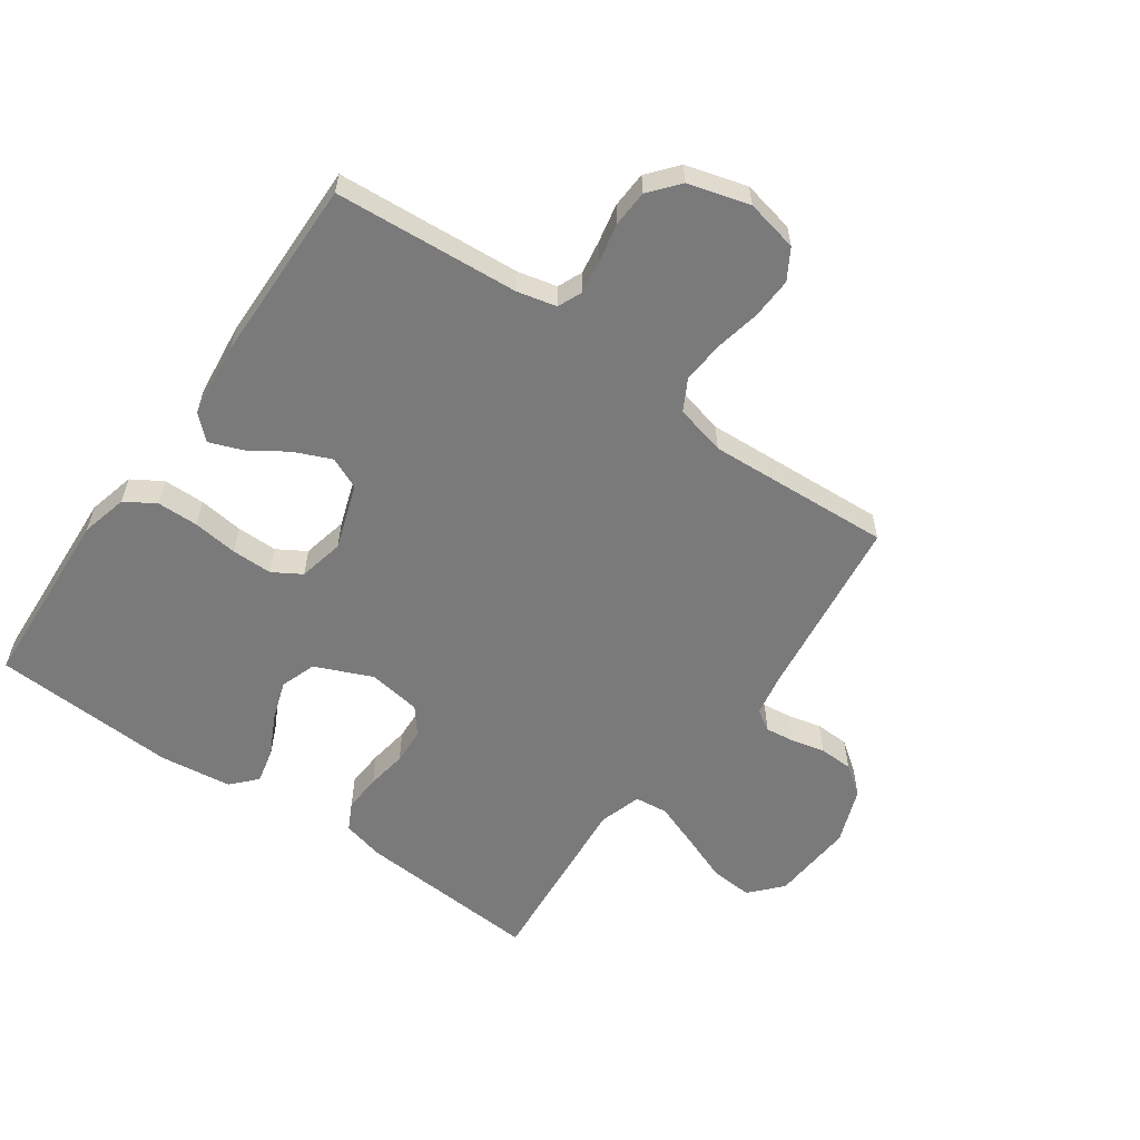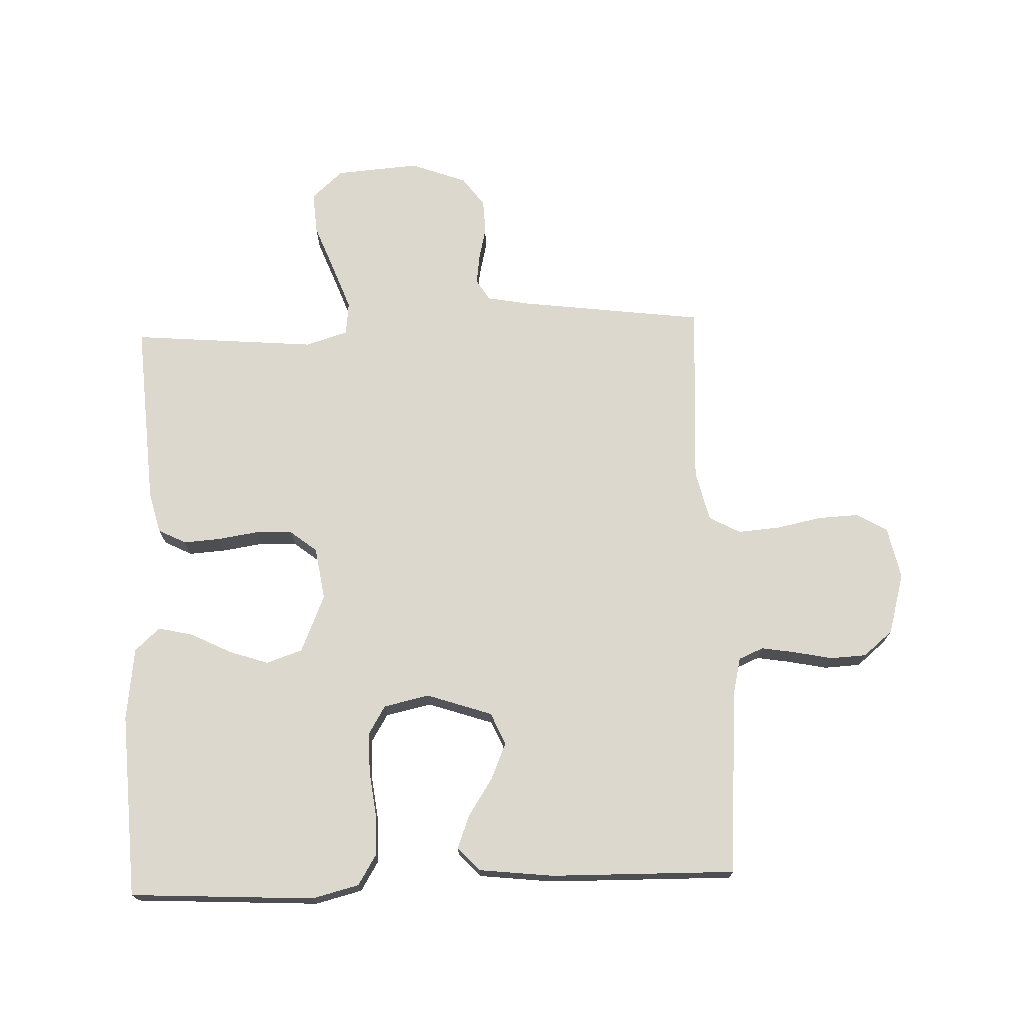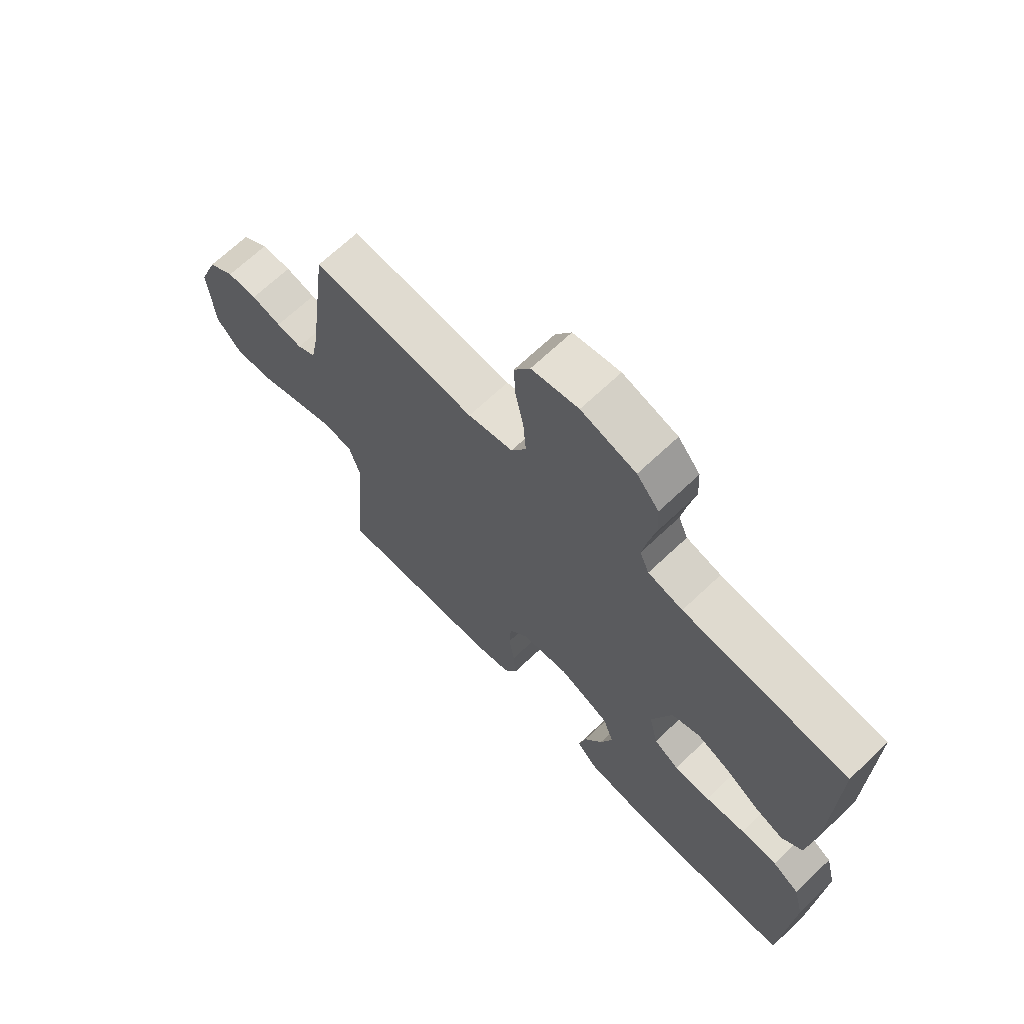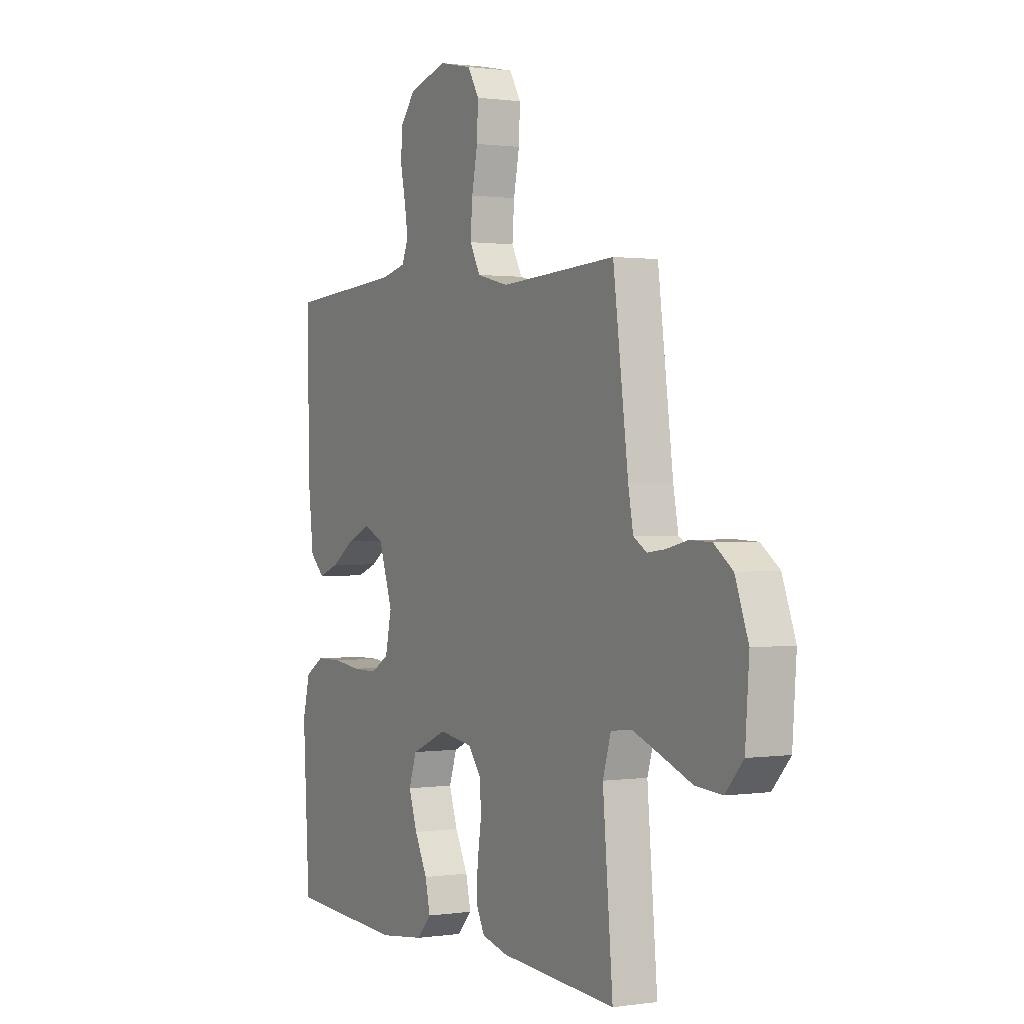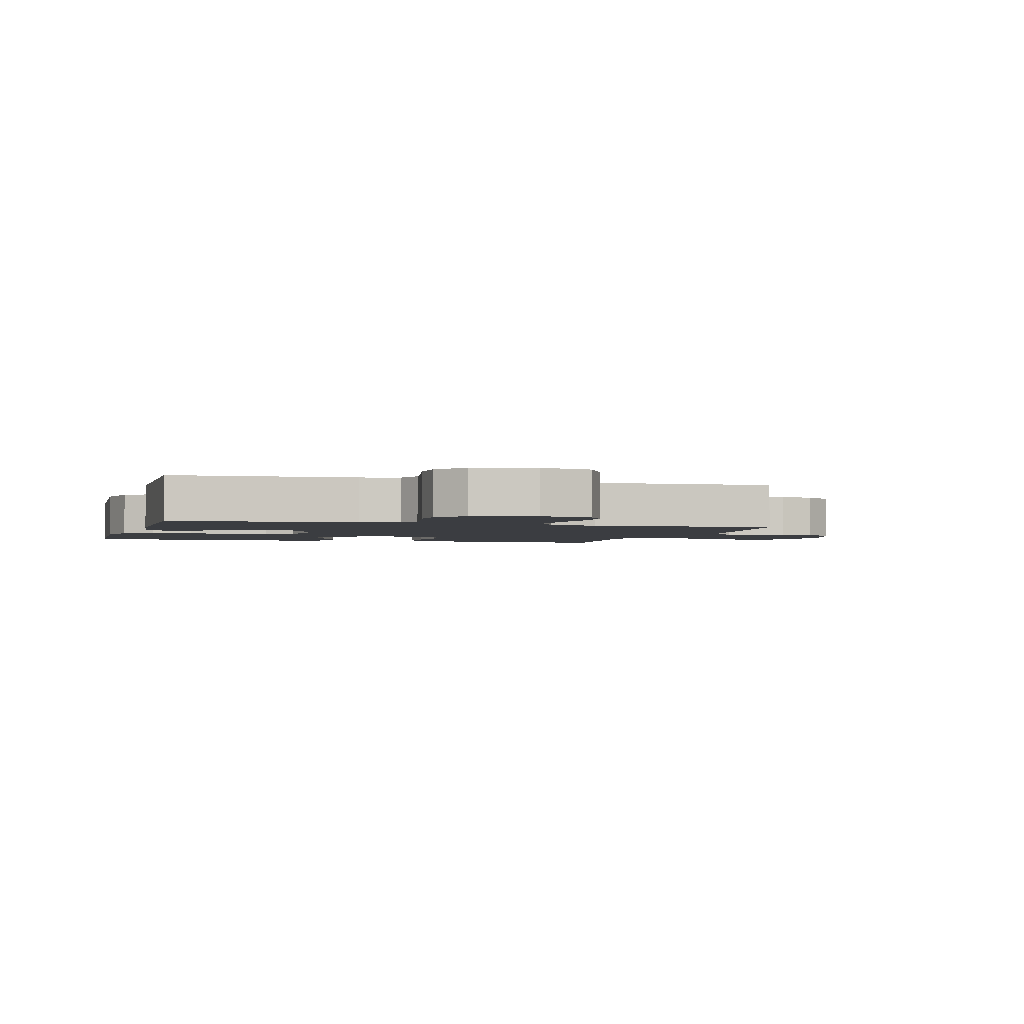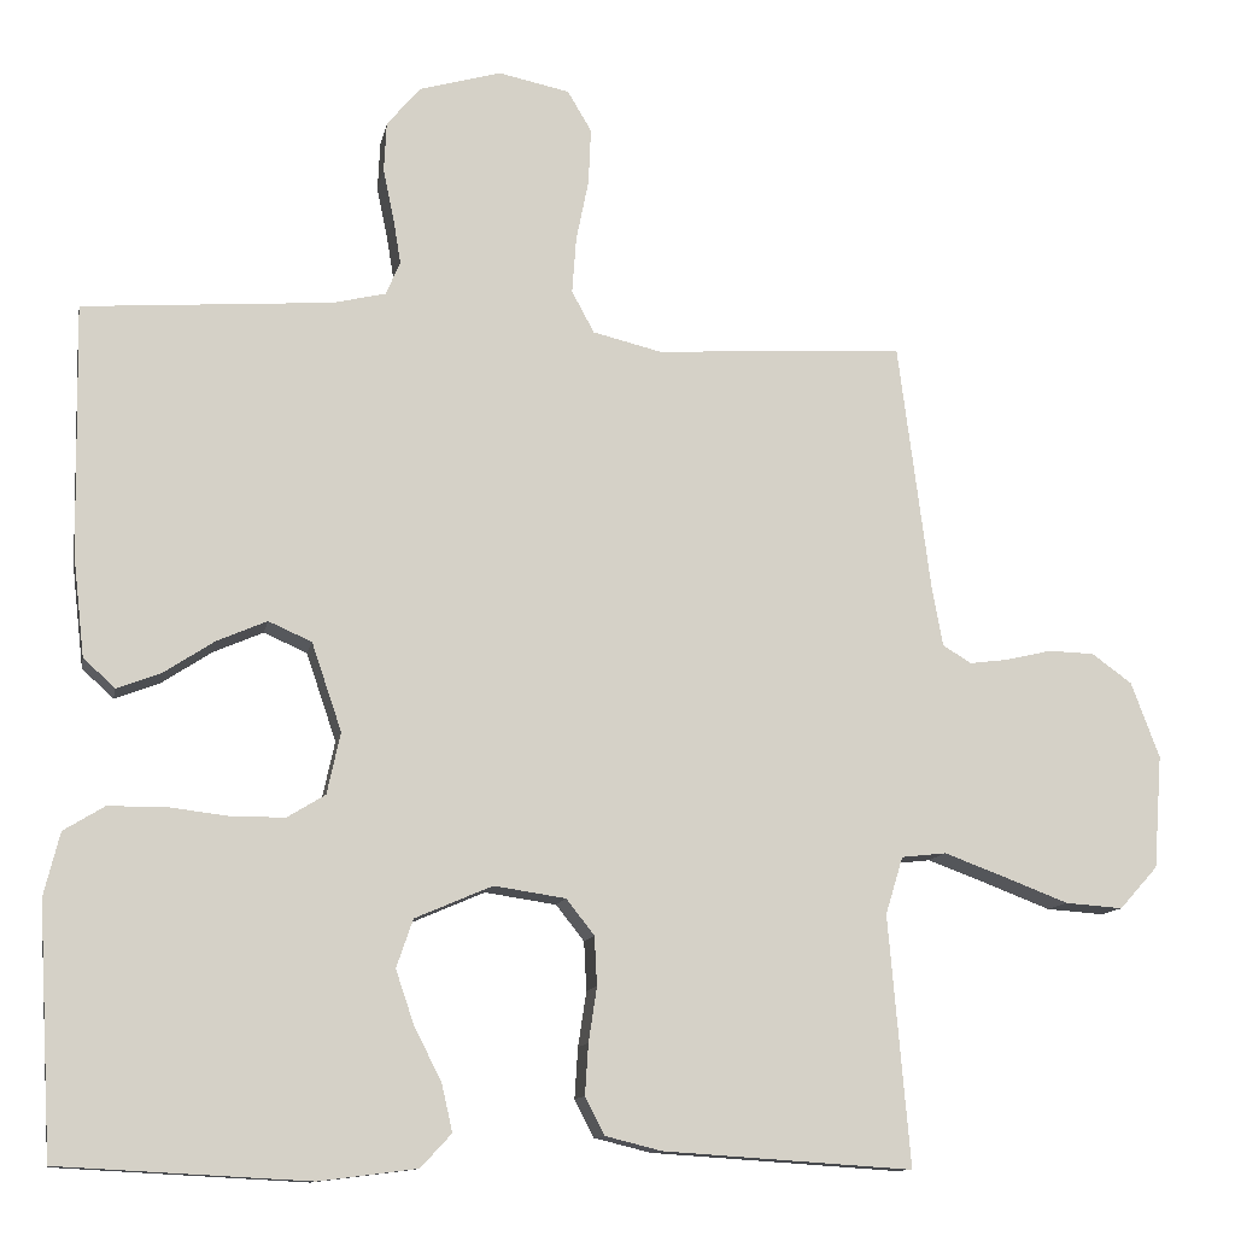
<metadata>
{"format":"obj","ext":"obj","renderer":"f3d","projection":"perspective","resolution":1024,"background":"white","views":[{"elev":-58.1,"azim":-35.2,"up":"+Y"},{"elev":72.2,"azim":-92.2,"up":"+Y"},{"elev":68.3,"azim":-133.5,"up":"+Z"},{"elev":0.8,"azim":61.5,"up":"+Z"},{"elev":-2.4,"azim":-16.2,"up":"+Y"},{"elev":-11.6,"azim":-10.7,"up":"+Z"}]}
</metadata>
<code>
v 0.5 0.07 -0.5
v 0.2 0.07 -0.48
v 0.132 0.07 -0.463
v 0.109 0.07 -0.418
v 0.113 0.07 -0.357
v 0.123 0.07 -0.291
v 0.12 0.07 -0.232
v 0.086 0.07 -0.189
v 0 0.07 -0.176
v -0.093 0.07 -0.216
v -0.113 0.07 -0.274
v -0.091 0.07 -0.339
v -0.058 0.07 -0.404
v -0.045 0.07 -0.461
v -0.082 0.07 -0.501
v -0.2 0.07 -0.516
v -0.5 0.07 -0.5
v -0.517 0.07 -0.2
v -0.498 0.07 -0.124
v -0.449 0.07 -0.094
v -0.382 0.07 -0.093
v -0.309 0.07 -0.102
v -0.243 0.07 -0.102
v -0.197 0.07 -0.074
v -0.181 0.07 0
v -0.217 0.07 0.106
v -0.269 0.07 0.129
v -0.329 0.07 0.103
v -0.39 0.07 0.063
v -0.443 0.07 0.043
v -0.481 0.07 0.078
v -0.495 0.07 0.2
v -0.5 0.07 0.5
v -0.2 0.07 0.522
v -0.137 0.07 0.537
v -0.12 0.07 0.577
v -0.129 0.07 0.632
v -0.142 0.07 0.694
v -0.139 0.07 0.753
v -0.099 0.07 0.801
v 0 0.07 0.829
v 0.085 0.07 0.811
v 0.114 0.07 0.762
v 0.111 0.07 0.695
v 0.096 0.07 0.621
v 0.091 0.07 0.553
v 0.118 0.07 0.503
v 0.2 0.07 0.483
v 0.5 0.07 0.5
v 0.539 0.07 0.2
v 0.552 0.07 0.13
v 0.586 0.07 0.109
v 0.633 0.07 0.115
v 0.688 0.07 0.128
v 0.743 0.07 0.126
v 0.791 0.07 0.091
v 0.825 0.07 0
v 0.815 0.07 -0.136
v 0.769 0.07 -0.187
v 0.7 0.07 -0.182
v 0.622 0.07 -0.152
v 0.549 0.07 -0.125
v 0.495 0.07 -0.131
v 0.474 0.07 -0.2
v 0.5 0 -0.5
v 0.2 0 -0.48
v 0.132 0 -0.463
v 0.109 0 -0.418
v 0.113 0 -0.357
v 0.123 0 -0.291
v 0.12 0 -0.232
v 0.086 0 -0.189
v 0 0 -0.176
v -0.093 0 -0.216
v -0.113 0 -0.274
v -0.091 0 -0.339
v -0.058 0 -0.404
v -0.045 0 -0.461
v -0.082 0 -0.501
v -0.2 0 -0.516
v -0.5 0 -0.5
v -0.517 0 -0.2
v -0.498 0 -0.124
v -0.449 0 -0.094
v -0.382 0 -0.093
v -0.309 0 -0.102
v -0.243 0 -0.102
v -0.197 0 -0.074
v -0.181 0 0
v -0.217 0 0.106
v -0.269 0 0.129
v -0.329 0 0.103
v -0.39 0 0.063
v -0.443 0 0.043
v -0.481 0 0.078
v -0.495 0 0.2
v -0.5 0 0.5
v -0.2 0 0.522
v -0.137 0 0.537
v -0.12 0 0.577
v -0.129 0 0.632
v -0.142 0 0.694
v -0.139 0 0.753
v -0.099 0 0.801
v 0 0 0.829
v 0.085 0 0.811
v 0.114 0 0.762
v 0.111 0 0.695
v 0.096 0 0.621
v 0.091 0 0.553
v 0.118 0 0.503
v 0.2 0 0.483
v 0.5 0 0.5
v 0.539 0 0.2
v 0.552 0 0.13
v 0.586 0 0.109
v 0.633 0 0.115
v 0.688 0 0.128
v 0.743 0 0.126
v 0.791 0 0.091
v 0.825 0 0
v 0.815 0 -0.136
v 0.769 0 -0.187
v 0.7 0 -0.182
v 0.622 0 -0.152
v 0.549 0 -0.125
v 0.495 0 -0.131
v 0.474 0 -0.2
f 59 60 61
f 58 59 61
f 57 58 61
f 56 57 61
f 55 56 61
f 54 55 61
f 53 54 61
f 52 53 61 62
f 51 52 62 63
f 48 49 50
f 51 63 64
f 50 51 64
f 48 50 64
f 47 48 64
f 43 44 45
f 42 43 45
f 41 42 45
f 40 41 45
f 39 40 45
f 38 39 45
f 37 38 45
f 36 37 45 46
f 47 64 1
f 46 47 1
f 36 46 1
f 35 36 1
f 32 33 34
f 31 32 34
f 30 31 34
f 29 30 34
f 28 29 34
f 20 21 22
f 19 20 22
f 18 19 22
f 17 18 22
f 16 17 22
f 15 16 22
f 14 15 22
f 13 14 22
f 12 13 22
f 11 12 22 23
f 10 11 23 24
f 4 5 6
f 3 4 6
f 2 3 6
f 1 2 6
f 1 6 7
f 35 1 7 8
f 27 28 34 35
f 26 27 35
f 35 8 9
f 26 35 9
f 25 26 9
f 9 10 24 25
f 125 124 123
f 125 123 122
f 125 122 121
f 125 121 120
f 125 120 119
f 125 119 118
f 125 118 117
f 126 125 117 116
f 127 126 116 115
f 114 113 112
f 128 127 115
f 128 115 114
f 128 114 112
f 128 112 111
f 109 108 107
f 109 107 106
f 109 106 105
f 109 105 104
f 109 104 103
f 109 103 102
f 109 102 101
f 110 109 101 100
f 65 128 111
f 65 111 110
f 65 110 100
f 65 100 99
f 98 97 96
f 98 96 95
f 98 95 94
f 98 94 93
f 98 93 92
f 86 85 84
f 86 84 83
f 86 83 82
f 86 82 81
f 86 81 80
f 86 80 79
f 86 79 78
f 86 78 77
f 86 77 76
f 87 86 76 75
f 88 87 75 74
f 70 69 68
f 70 68 67
f 70 67 66
f 70 66 65
f 71 70 65
f 72 71 65 99
f 99 98 92 91
f 99 91 90
f 73 72 99
f 73 99 90
f 73 90 89
f 89 88 74 73
f 1 65 66 2
f 2 66 67 3
f 3 67 68 4
f 4 68 69 5
f 5 69 70 6
f 6 70 71 7
f 7 71 72 8
f 8 72 73 9
f 9 73 74 10
f 10 74 75 11
f 11 75 76 12
f 12 76 77 13
f 13 77 78 14
f 14 78 79 15
f 15 79 80 16
f 16 80 81 17
f 17 81 82 18
f 18 82 83 19
f 19 83 84 20
f 20 84 85 21
f 21 85 86 22
f 22 86 87 23
f 23 87 88 24
f 24 88 89 25
f 25 89 90 26
f 26 90 91 27
f 27 91 92 28
f 28 92 93 29
f 29 93 94 30
f 30 94 95 31
f 31 95 96 32
f 32 96 97 33
f 33 97 98 34
f 34 98 99 35
f 35 99 100 36
f 36 100 101 37
f 37 101 102 38
f 38 102 103 39
f 39 103 104 40
f 40 104 105 41
f 41 105 106 42
f 42 106 107 43
f 43 107 108 44
f 44 108 109 45
f 45 109 110 46
f 46 110 111 47
f 47 111 112 48
f 48 112 113 49
f 49 113 114 50
f 50 114 115 51
f 51 115 116 52
f 52 116 117 53
f 53 117 118 54
f 54 118 119 55
f 55 119 120 56
f 56 120 121 57
f 57 121 122 58
f 58 122 123 59
f 59 123 124 60
f 60 124 125 61
f 61 125 126 62
f 62 126 127 63
f 63 127 128 64
f 64 128 65 1

</code>
